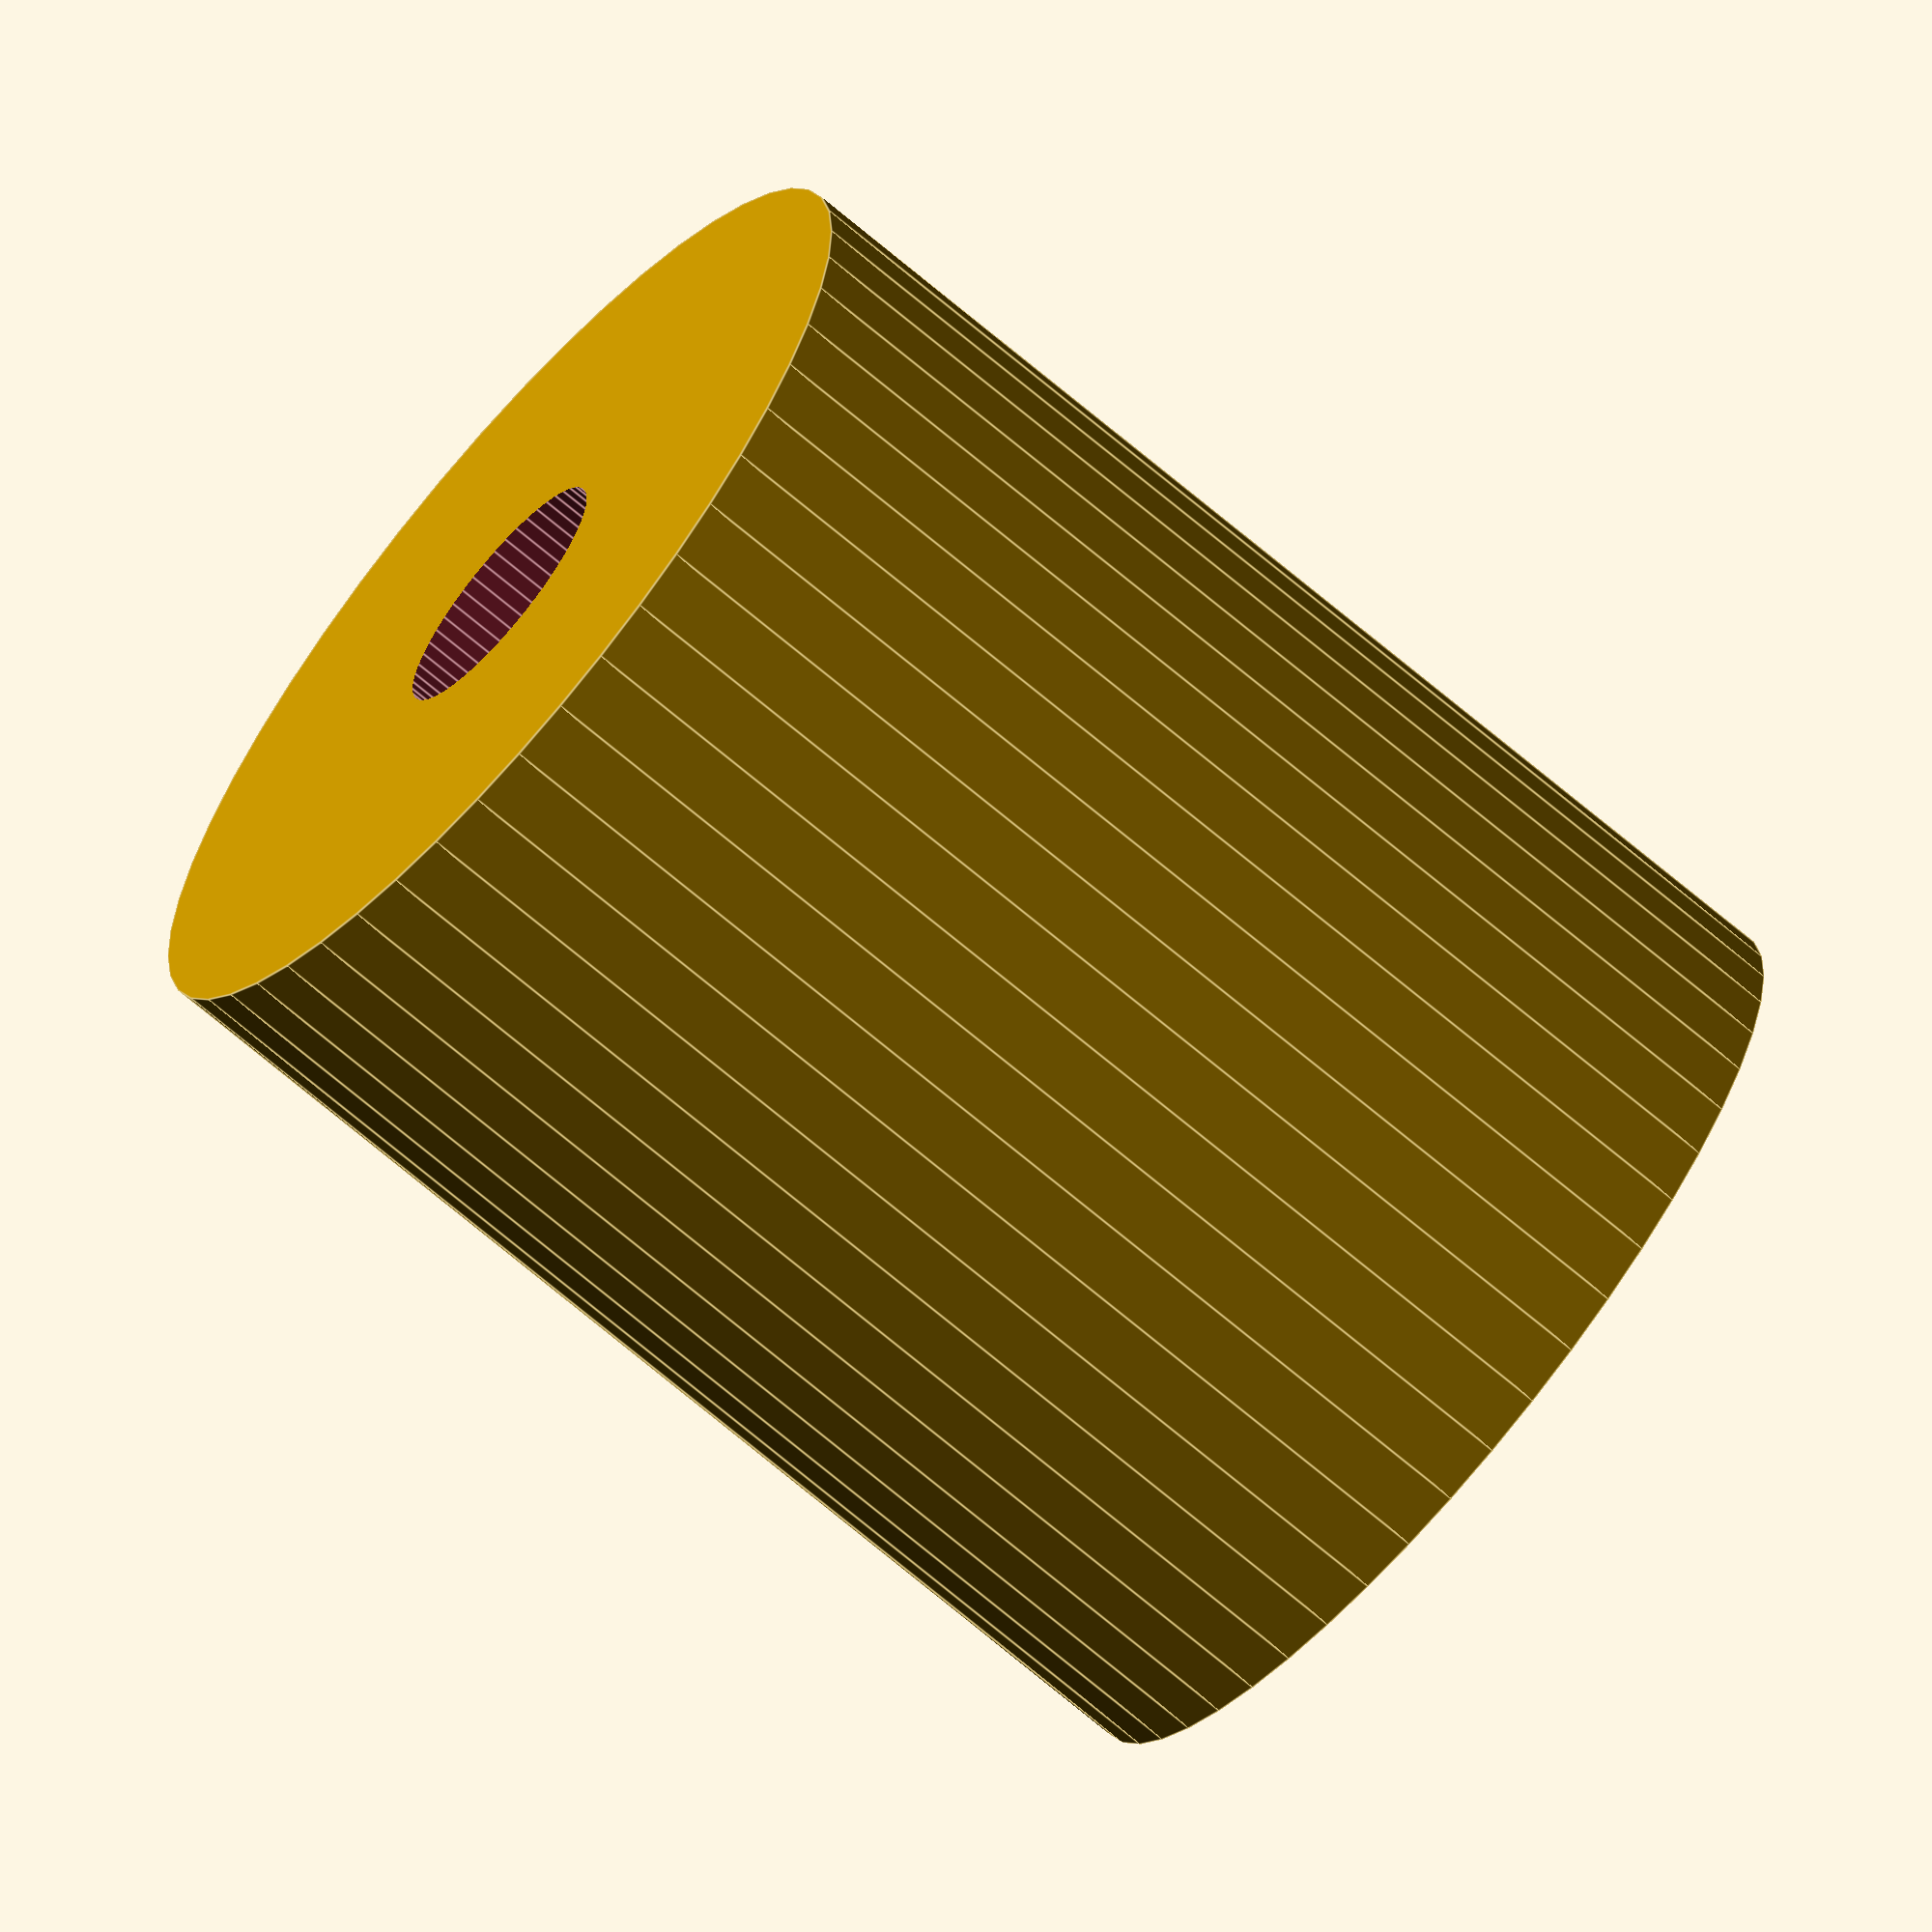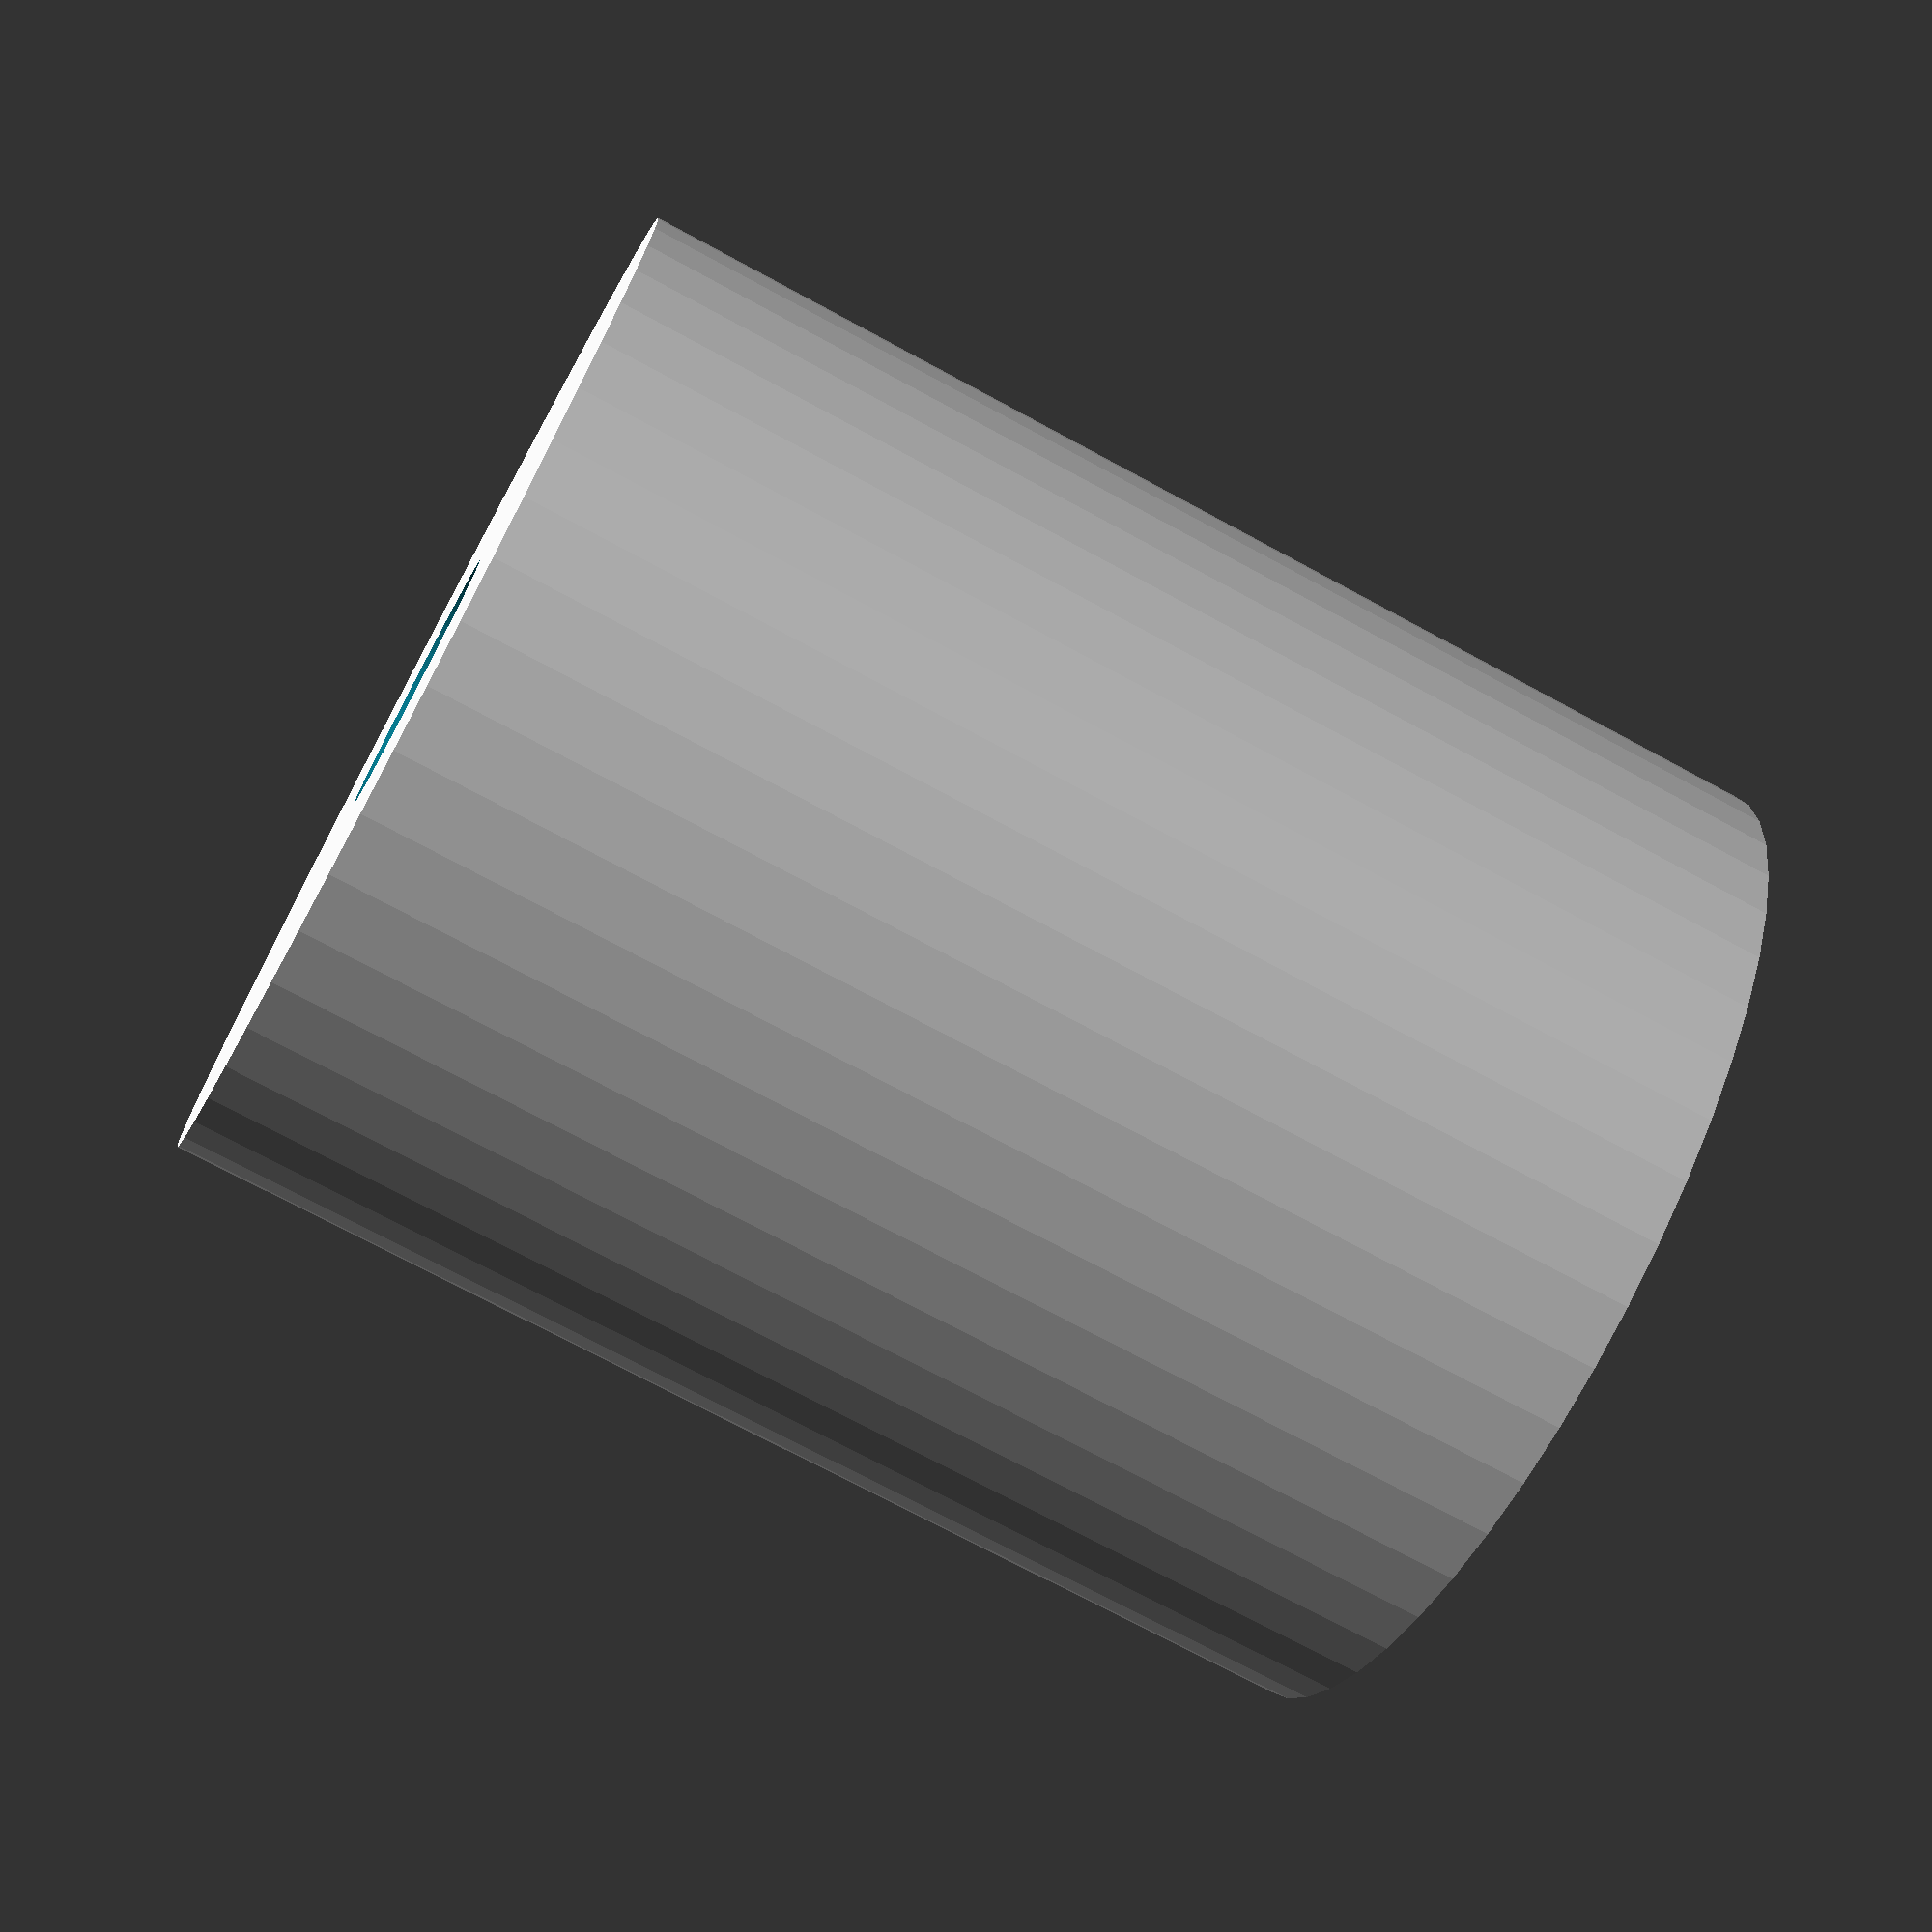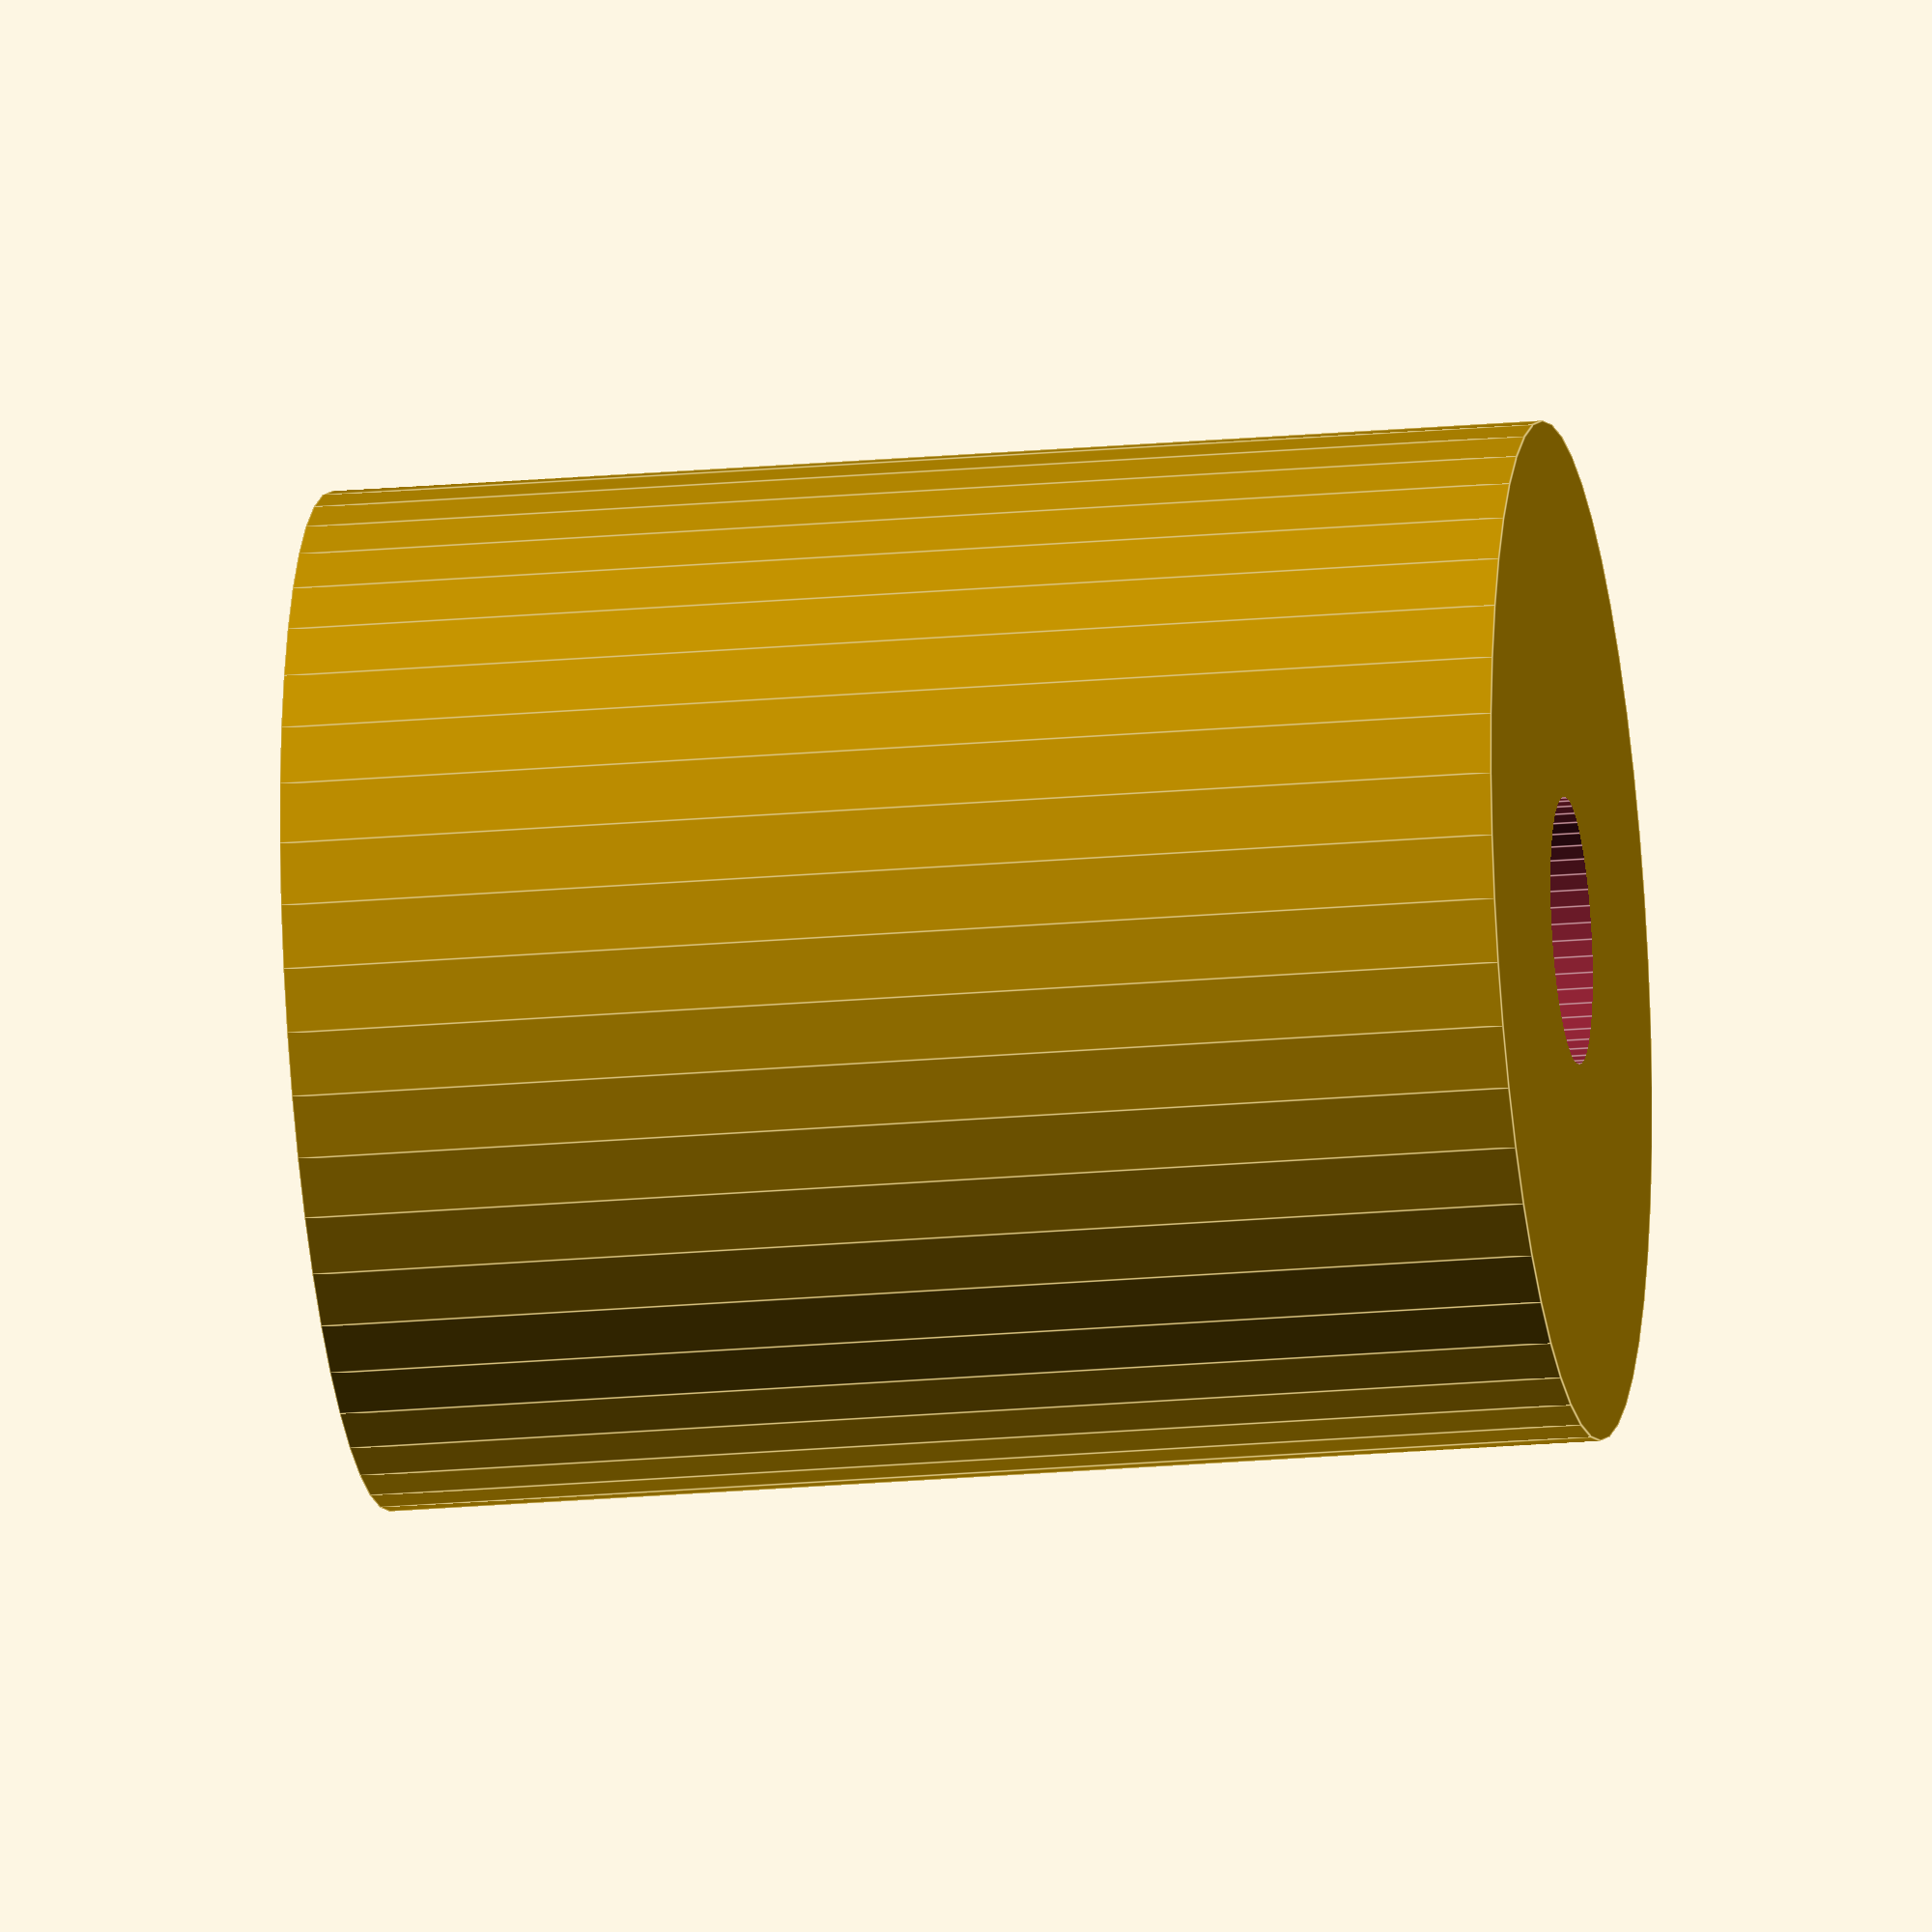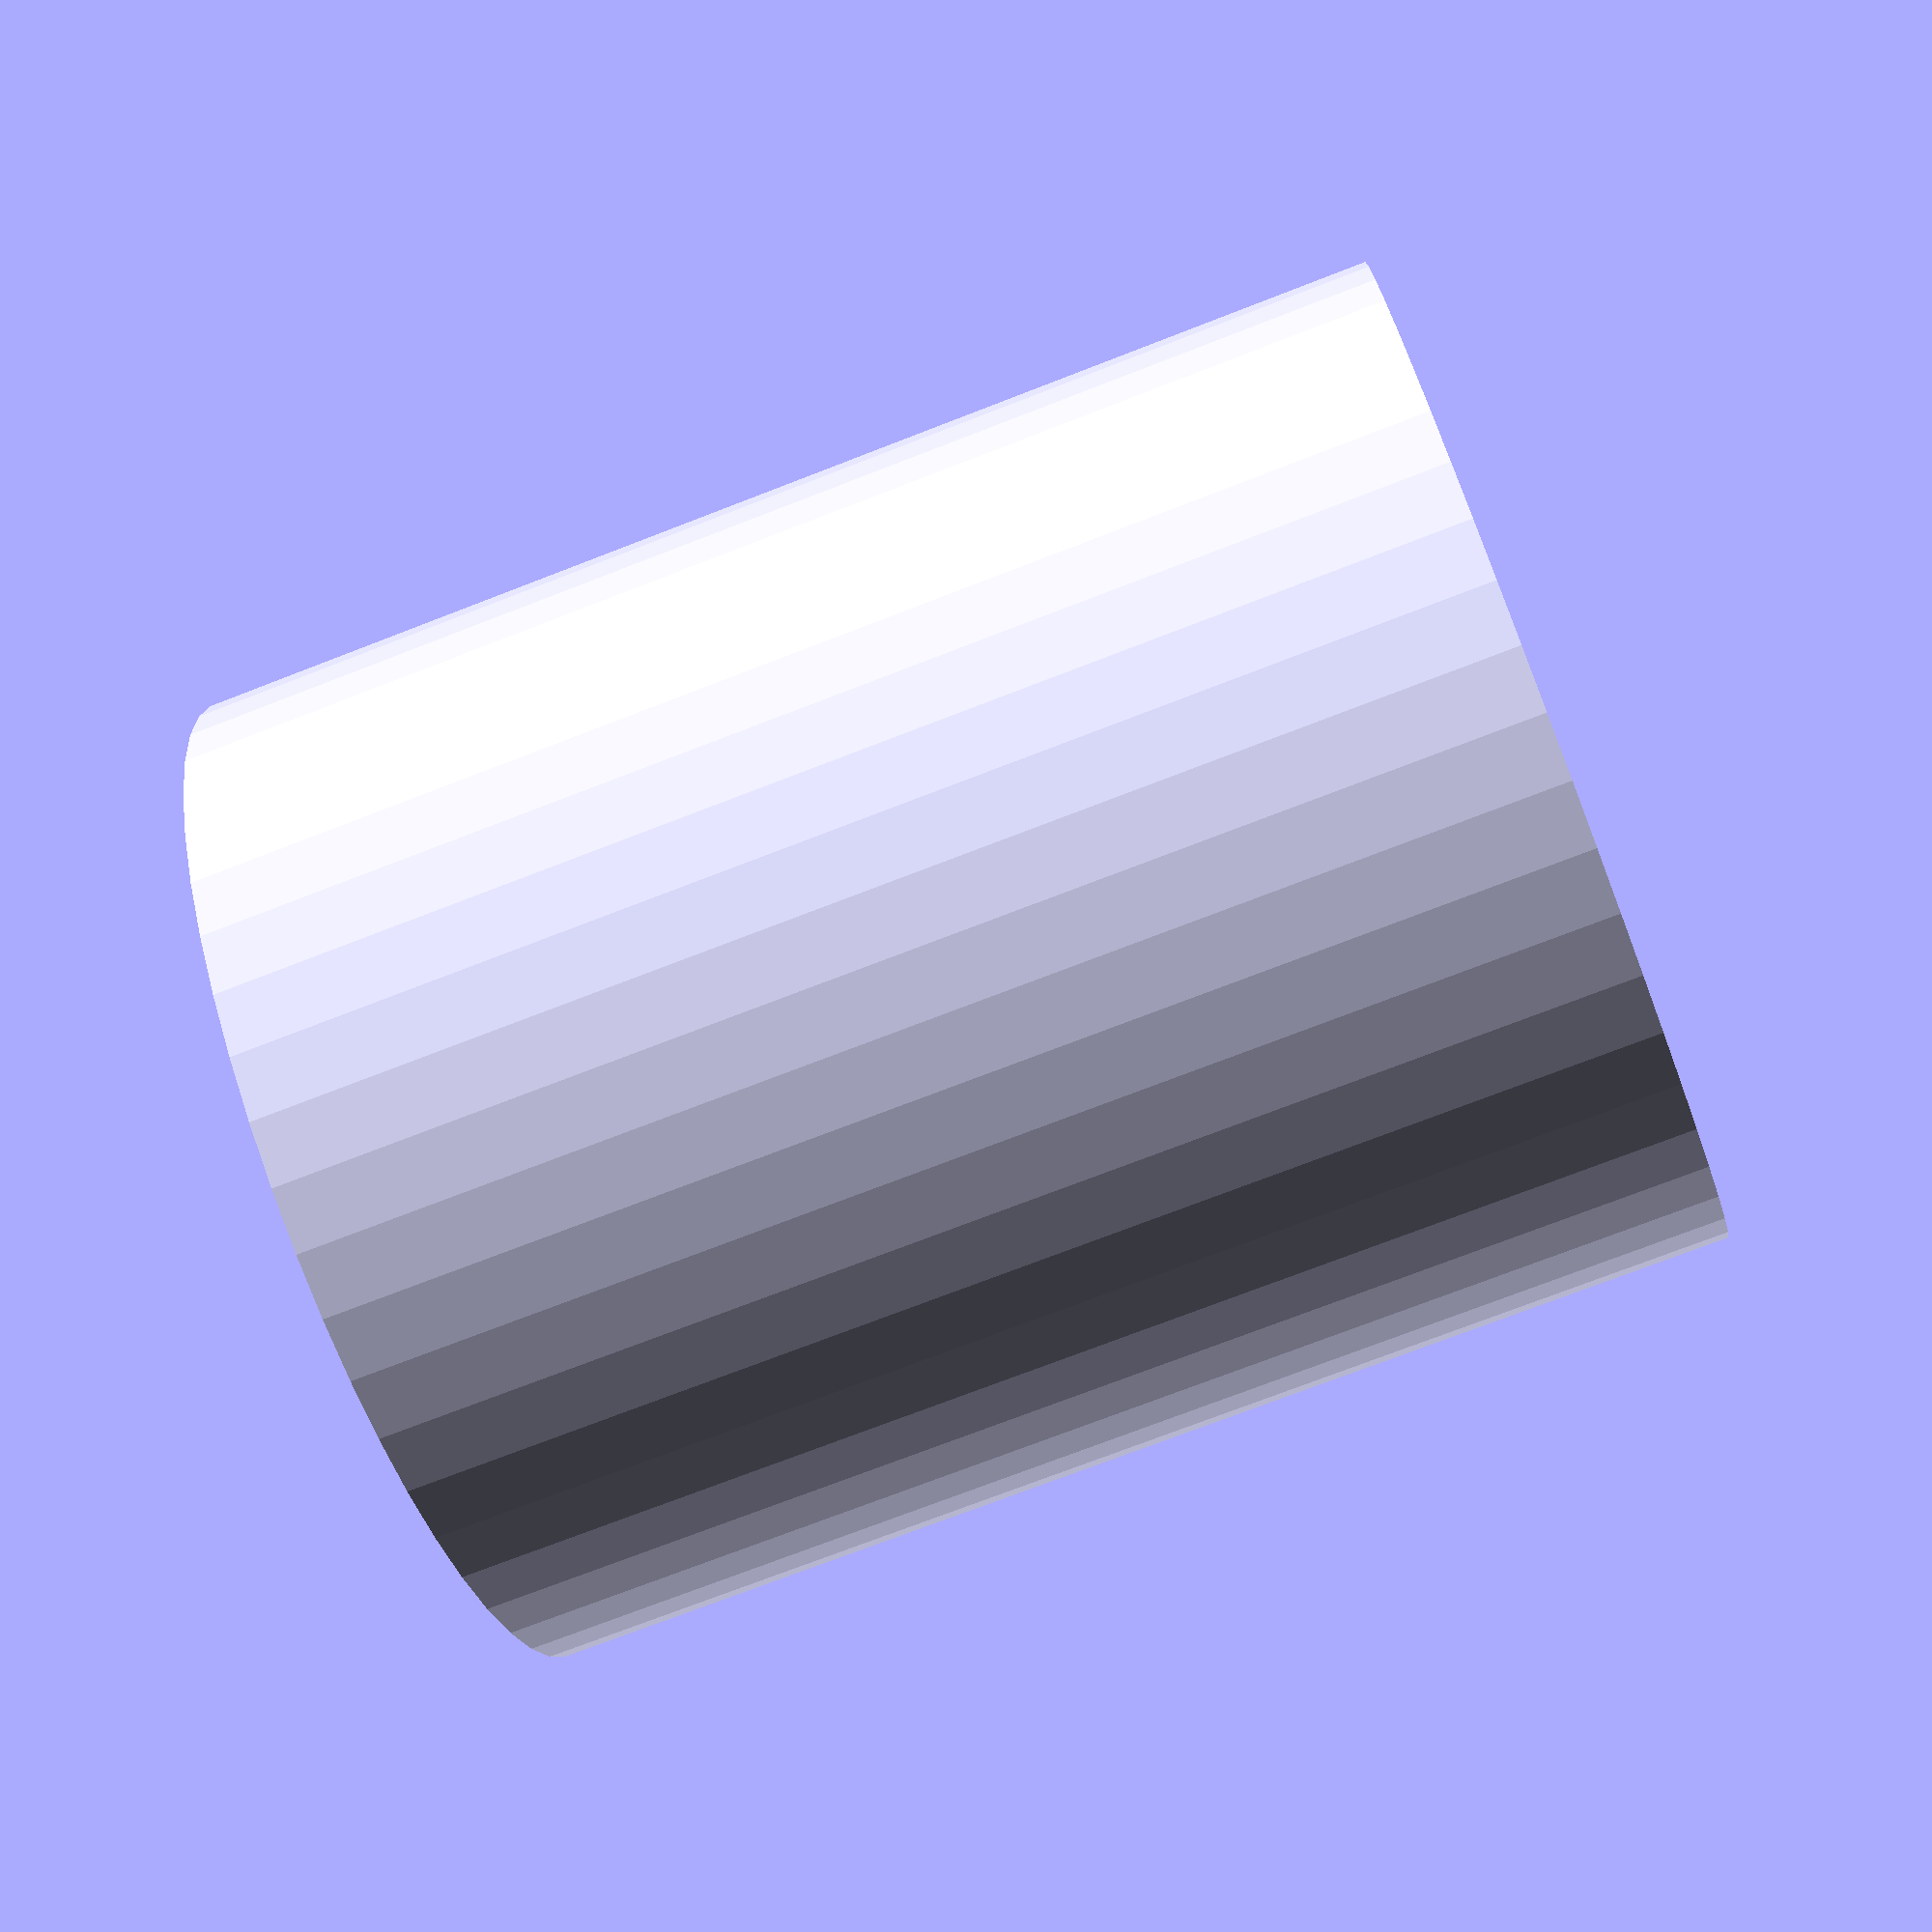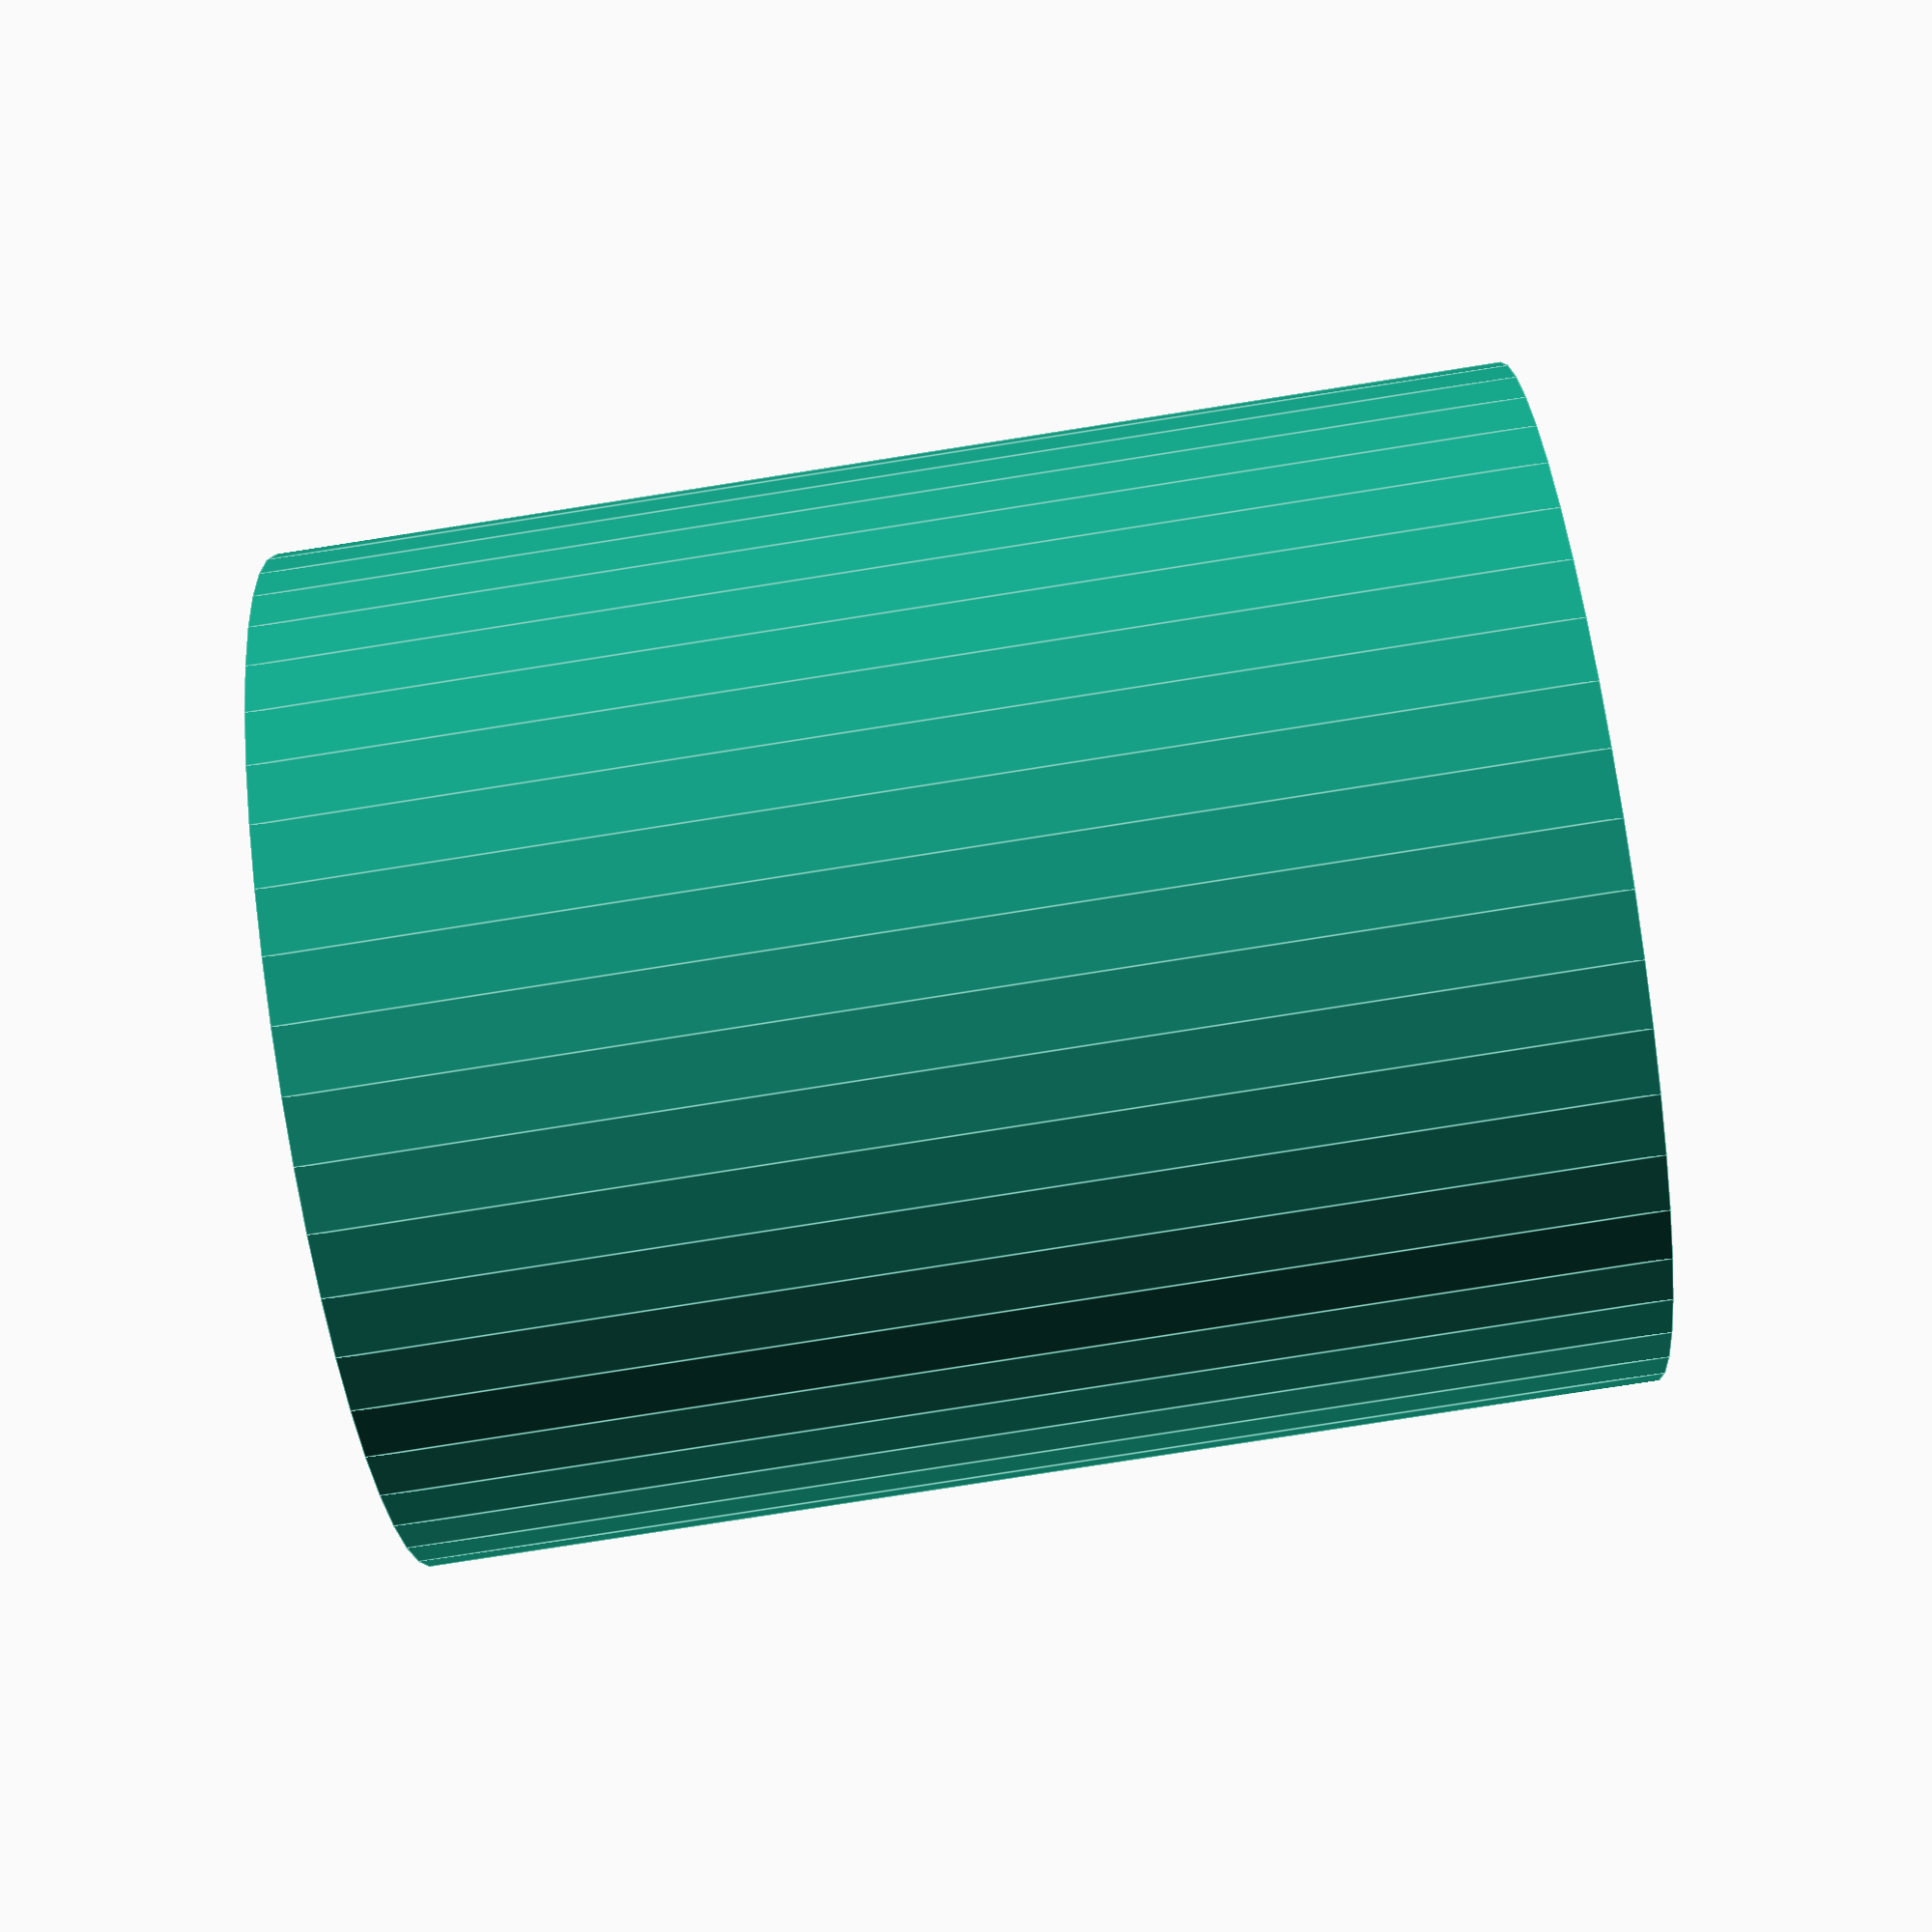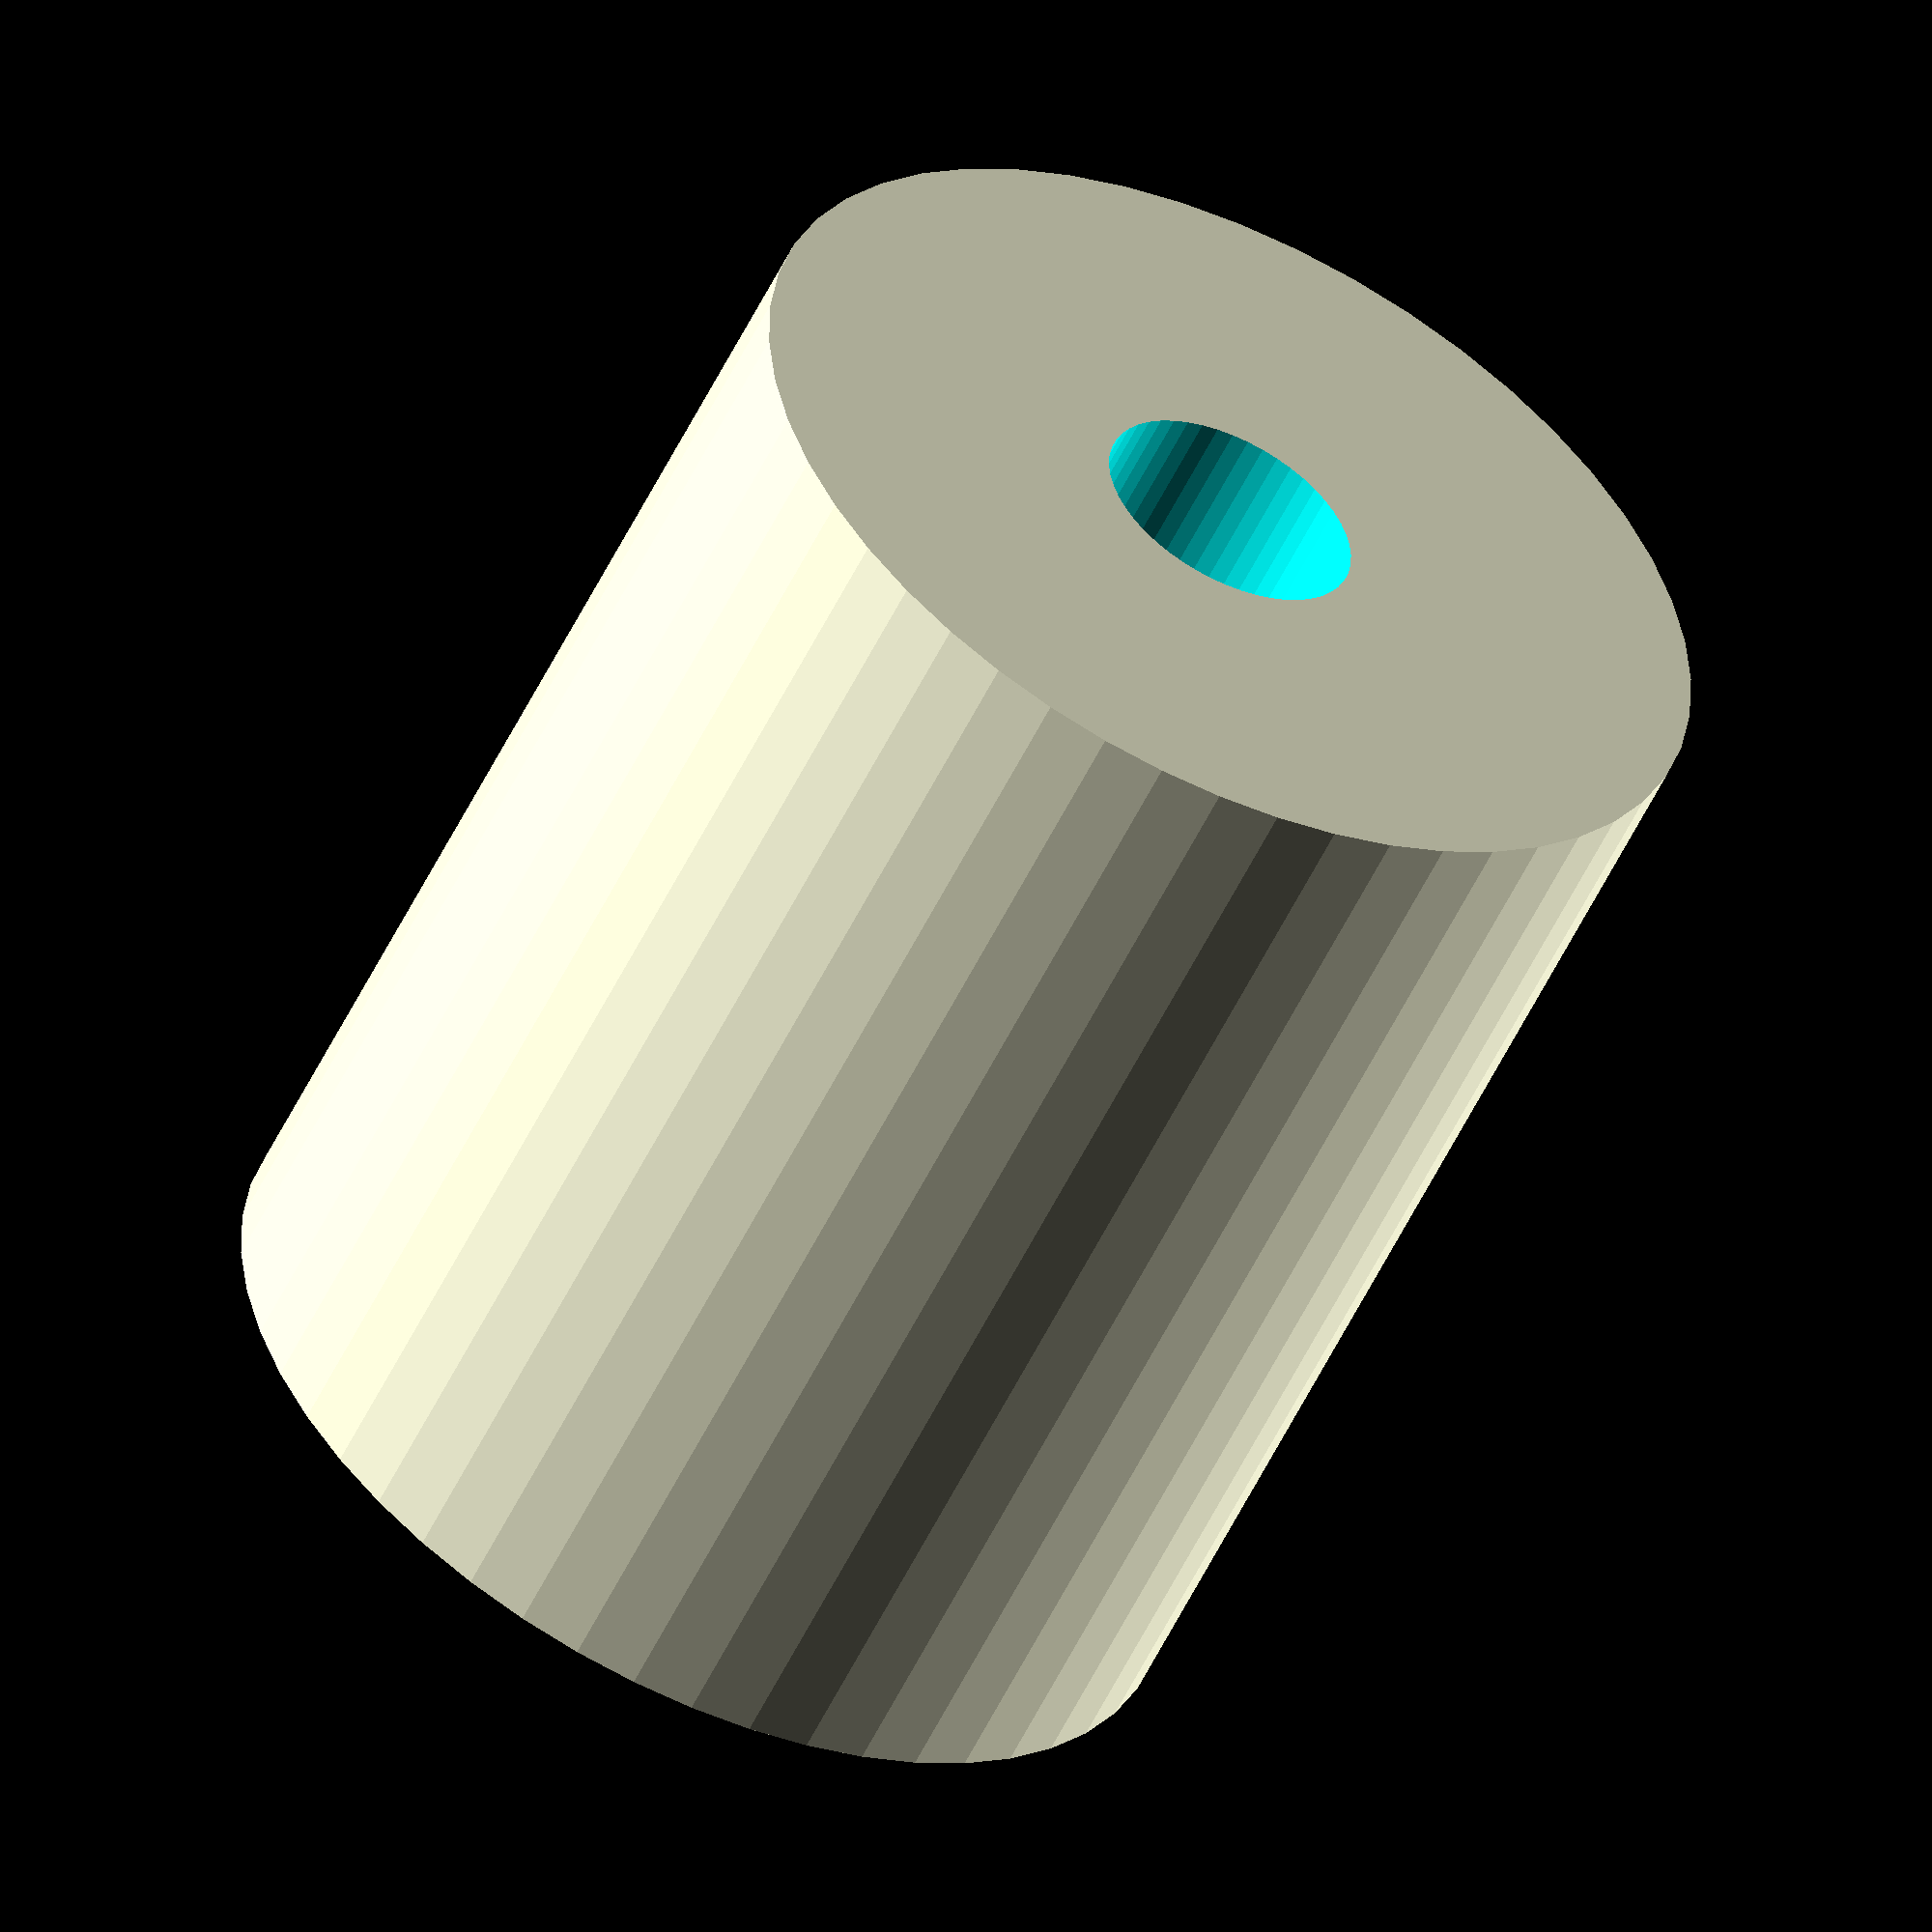
<openscad>
$fn = 50;


difference() {
	union() {
		translate(v = [0, 0, -24.0000000000]) {
			cylinder(h = 48, r = 20.0000000000);
		}
	}
	union() {
		translate(v = [0, 0, -100.0000000000]) {
			cylinder(h = 200, r = 5.2500000000);
		}
	}
}
</openscad>
<views>
elev=249.2 azim=78.9 roll=310.5 proj=o view=edges
elev=252.4 azim=228.1 roll=298.5 proj=p view=wireframe
elev=21.4 azim=204.7 roll=99.1 proj=o view=edges
elev=73.8 azim=223.8 roll=291.2 proj=p view=wireframe
elev=80.7 azim=133.8 roll=98.9 proj=p view=edges
elev=235.4 azim=314.5 roll=205.5 proj=o view=wireframe
</views>
